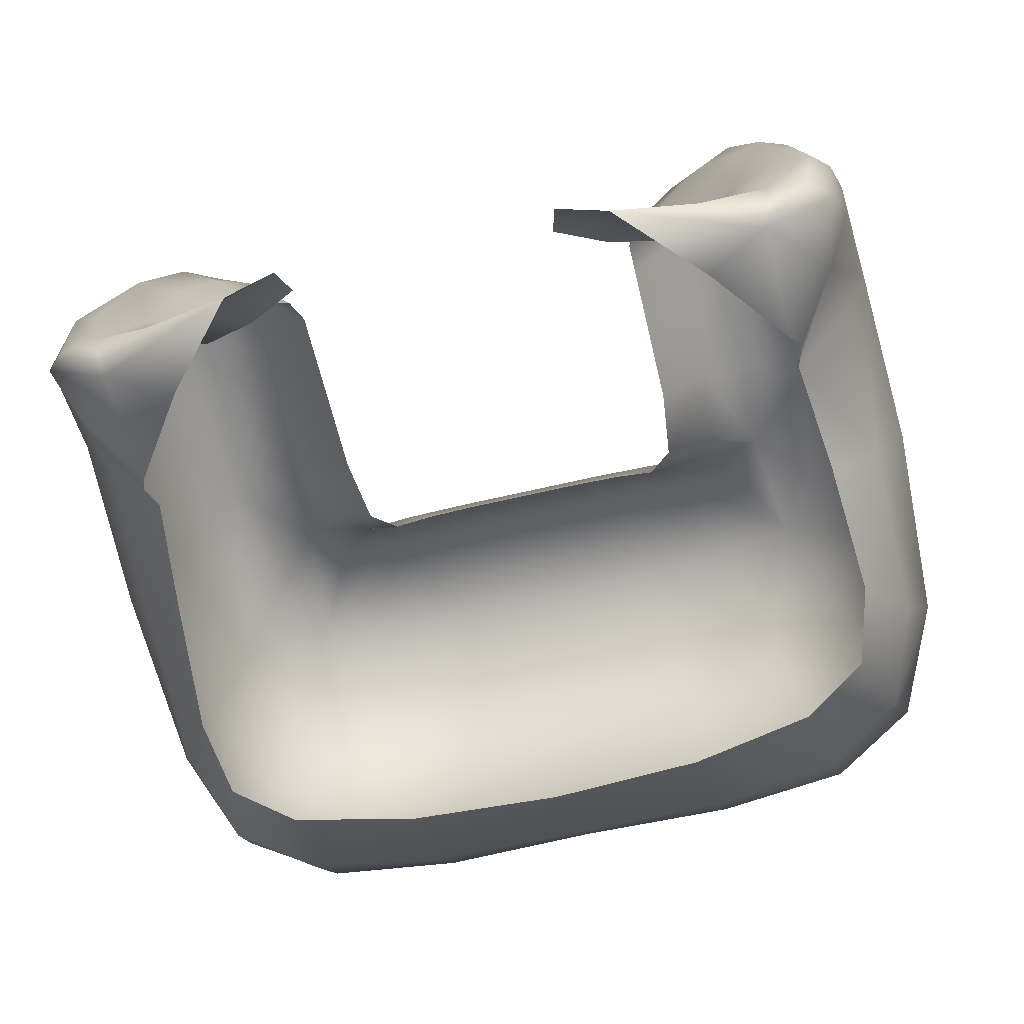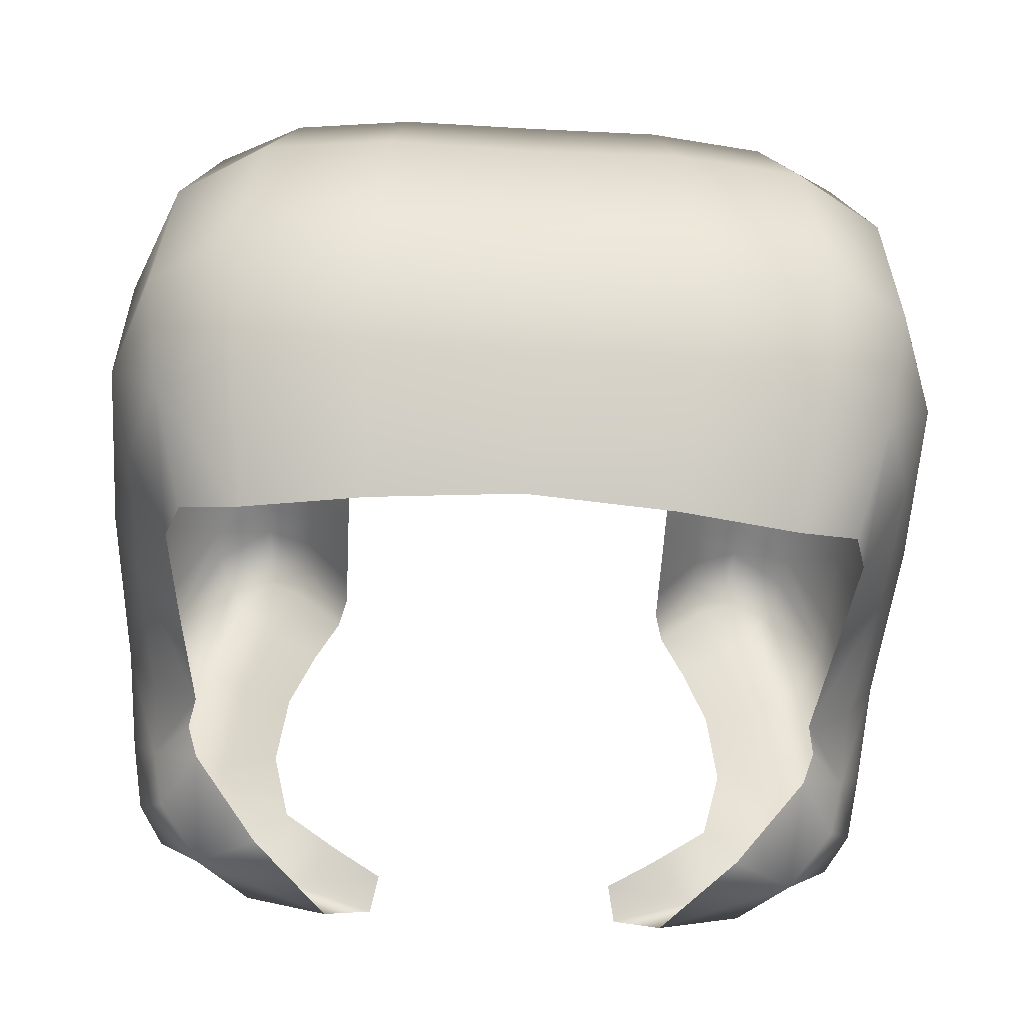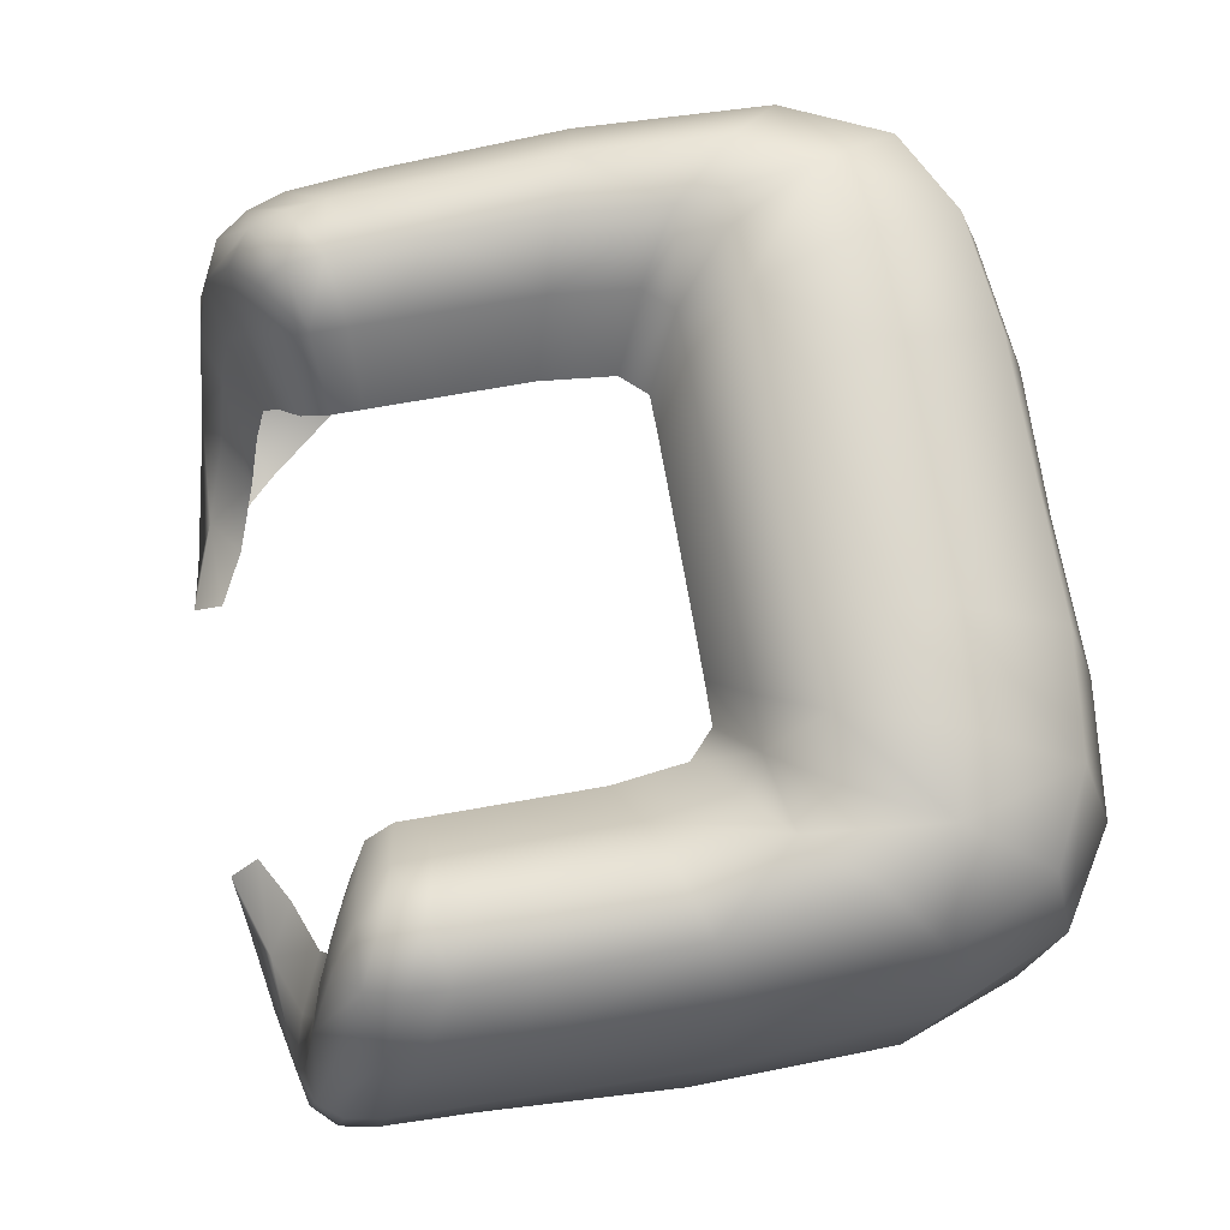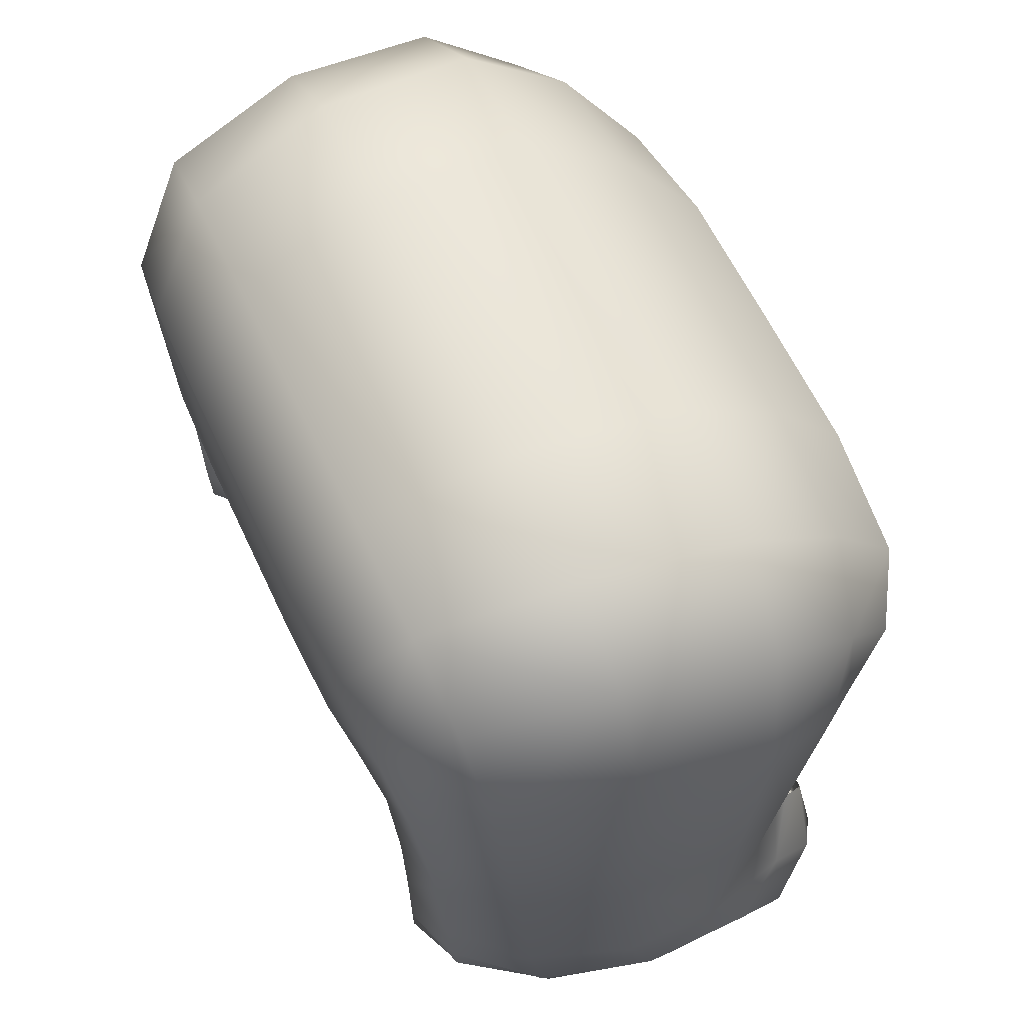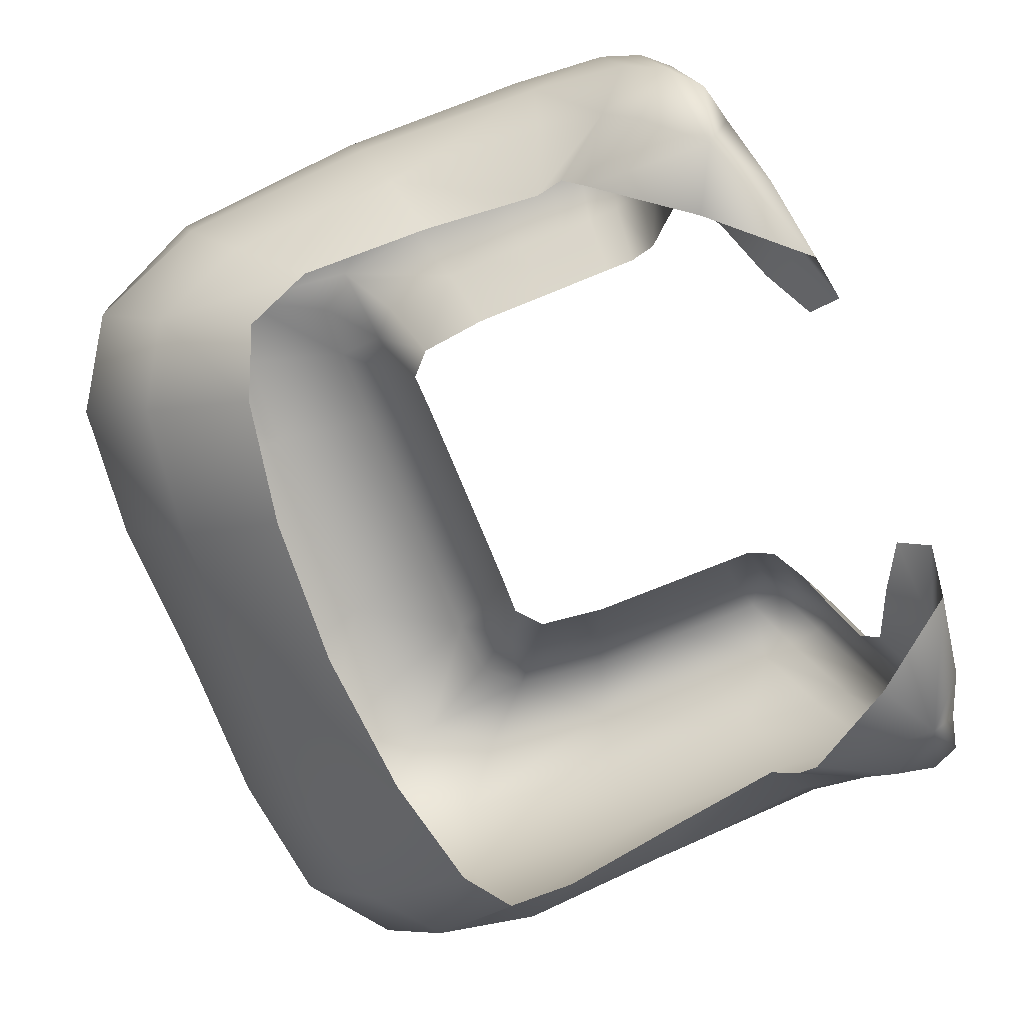
<metadata>
{"format":"obj","ext":"obj","renderer":"f3d","projection":"perspective","resolution":1024,"background":"white","views":[{"elev":-63.5,"azim":13.4,"up":"+Z"},{"elev":-57.6,"azim":176.8,"up":"+Z"},{"elev":74.0,"azim":80.1,"up":"+Z"},{"elev":61.2,"azim":65.0,"up":"+Y"},{"elev":-74.0,"azim":-67.8,"up":"+Z"}]}
</metadata>
<code>
g Hair9
v -0.3108 0.05973 0.6184
v -0.2583 0.04207 0.6276
v -0.2583 -0.05124 0.6251
v -0.3108 -0.06472 0.6083
v -0.3108 -0.127 0.6049
v -0.3548 -0.08713 0.5506
v -0.2583 -0.1033 0.6242
v -0.2577 -0.1346 0.6238
v -0.356 0.06766 0.5648
v -0.3809 0.05533 0.4708
v -0.3423 0.2263 0.578
v -0.2984 0.1828 0.6307
v -0.3696 0.2301 0.4674
v -0.3747 0.2047 0.3517
v -0.3261 0.3317 0.4662
v -0.3367 0.3072 0.3378
v -0.2617 0.3574 0.3307
v -0.323 0.2439 0.2576
v -0.2564 0.2837 0.2396
v -0.3081 -0.1582 0.6031
v -0.3479 -0.1918 0.5286
v -0.3 -0.1895 0.5975
v -0.2556 -0.166 0.6224
v -0.3334 -0.2199 0.5167
v -0.3446 -0.2508 0.3824
v -0.3536 -0.1606 0.5392
v -0.3712 -0.1959 0.4358
v -0.3621 -0.2296 0.4026
v -0.3542 -0.2437 0.288
v -0.3311 -0.2669 0.2615
v -0.3761 -0.1131 0.4643
v -0.3724 -0.129 0.378
v -0.2907 -0.2529 0.221
v -0.298 -0.2745 0.2548
v -0.2427 -0.2887 0.2135
v -0.3657 -0.2097 0.3381
v -0.3393 -0.1785 0.2899
v -0.3283 -0.2062 0.2476
v -0.2932 -0.1428 0.2443
v -0.3024 -0.1249 0.2664
v -0.2965 -0.1007 0.277
v -0.3412 -0.1208 0.3204
v -0.3516 0.01582 0.3114
v -0.3076 -0.001244 0.2662
v -0.3149 0.1079 0.2392
v -0.381 0.03423 0.3738
v -0.3518 0.1609 0.2835
v -0.2973 0.161 0.2016
v -0.2421 0.1842 0.1707
v -0.3108 0.05973 0.6184
v -0.2487 0.1291 0.6325
v -0.2583 0.04207 0.6276
v -0.2984 0.1828 0.6307
v -0.2613 0.2409 0.6404
v -0.2197 0.1625 0.6406
v -0.3423 0.2263 0.578
v -0.1689 0.1673 0.6478
v -0.2986 0.3115 0.586
v -0.3261 0.3317 0.4662
v -0.2254 0.3474 0.59
v -0.1985 0.2602 0.6467
v -0.1091 0.2666 0.6488
v -0.09377 0.1689 0.6502
v -0.1232 0.3586 0.5914
v -0.006485 0.1689 0.6502
v -0.006485 0.358 0.5914
v -0.006485 0.2666 0.6488
v 0.09616 0.2666 0.6488
v 0.0808 0.1689 0.6502
v 0.1559 0.1673 0.6478
v 0.1102 0.3586 0.5914
v 0.1235 0.3917 0.466
v 0.2124 0.3474 0.59
v 0.2359 0.3792 0.4661
v 0.1855 0.2602 0.6467
v 0.2483 0.2409 0.6404
v 0.2856 0.3115 0.586
v 0.2067 0.1625 0.6406
v 0.2357 0.1291 0.6325
v 0.2854 0.1828 0.6307
v 0.1664 0.1185 0.5977
v 0.2978 0.05973 0.6184
v 0.1909 0.09522 0.5908
v 0.199 0.02524 0.5884
v 0.1484 0.07114 0.5272
v 0.1266 0.09192 0.5334
v 0.1557 0.00882 0.5251
v 0.1557 -0.06003 0.5251
v 0.2454 0.04207 0.6276
v 0.2454 -0.05124 0.6251
v 0.2978 -0.06472 0.6083
v 0.2978 -0.127 0.6049
v 0.199 -0.05206 0.5884
v 0.199 -0.09735 0.5884
v 0.1557 -0.1004 0.5251
v 0.1557 -0.1264 0.5251
v 0.2454 -0.1033 0.6242
v 0.2447 -0.1346 0.6238
v 0.199 -0.1266 0.5884
v 0.199 -0.1559 0.5884
v 0.1557 -0.1525 0.5251
v 0.2427 -0.166 0.6224
v 0.163 -0.1761 0.5136
v 0.2391 -0.1871 0.5979
v 0.2069 -0.1835 0.575
v -0.3261 0.3317 0.4662
v -0.2254 0.3474 0.59
v -0.2986 0.3115 0.586
v -0.2489 0.3792 0.4661
v -0.1365 0.3917 0.466
v -0.2617 0.3574 0.3307
v -0.1232 0.3586 0.5914
v -0.006485 0.358 0.5914
v -0.006485 0.3892 0.466
v -0.006485 0.3679 0.3291
v 0.1235 0.3917 0.466
v -0.1446 0.3706 0.3288
v -0.1431 0.2996 0.2355
v -0.2564 0.2837 0.2396
v -0.2421 0.1842 0.1707
v -0.323 0.2439 0.2576
v -0.1368 0.2037 0.1641
v -0.006485 0.2125 0.1669
v -0.006485 0.3015 0.2369
v 0.1301 0.2996 0.2355
v 0.1239 0.2037 0.1641
v 0.2291 0.1842 0.1707
v 0.1316 0.3706 0.3288
v 0.2487 0.3574 0.3307
v 0.2359 0.3792 0.4661
v 0.2434 0.2837 0.2396
v 0.31 0.2439 0.2576
v 0.2843 0.161 0.2016
v 0.3237 0.3072 0.3378
v 0.3131 0.3317 0.4662
v 0.2124 0.3474 0.59
v 0.2856 0.3115 0.586
v -0.3446 -0.2508 0.3824
v -0.298 -0.2745 0.2548
v -0.3311 -0.2669 0.2615
v -0.3165 -0.2568 0.3693
v -0.3075 -0.2353 0.497
v -0.2753 -0.2448 0.3576
v -0.3334 -0.2199 0.5167
v -0.3 -0.1895 0.5975
v -0.2565 -0.2618 0.2636
v -0.2003 -0.2839 0.2285
v -0.2427 -0.2887 0.2135
v -0.1689 -0.3012 0.2089
v -0.1253 -0.3084 0.2229
v -0.1185 -0.282 0.2443
v -0.1608 -0.2587 0.2548
v -0.2108 -0.239 0.2802
v -0.2275 -0.2239 0.3466
v -0.2202 -0.2102 0.4232
v -0.2673 -0.2283 0.4636
v -0.2436 -0.2078 0.5347
v -0.1981 -0.1948 0.4793
v -0.176 -0.1761 0.5136
v -0.2805 -0.2097 0.5782
v -0.252 -0.1871 0.5979
v -0.2556 -0.166 0.6224
v -0.212 -0.1559 0.5884
v -0.2199 -0.1835 0.575
v -0.2907 -0.2529 0.221
v -0.2368 -0.2238 0.2206
v -0.2932 -0.1428 0.2443
v -0.1689 -0.3012 0.2089
v -0.2427 -0.2887 0.2135
v -0.212 -0.1559 0.5884
v -0.2556 -0.166 0.6224
v -0.2577 -0.1346 0.6238
v -0.212 -0.1266 0.5884
v -0.212 -0.09735 0.5884
v -0.2583 -0.1033 0.6242
v -0.2583 -0.05124 0.6251
v -0.1687 -0.1264 0.5251
v -0.1687 -0.1525 0.5251
v -0.176 -0.1761 0.5136
v -0.1687 -0.1004 0.5251
v -0.1687 -0.06003 0.5251
v -0.212 -0.05206 0.5884
v -0.212 0.02524 0.5884
v -0.2583 0.04207 0.6276
v -0.1687 0.00882 0.5251
v -0.1614 0.07114 0.5272
v -0.2038 0.09522 0.5908
v -0.2487 0.1291 0.6325
v -0.1793 0.1185 0.5977
v -0.2197 0.1625 0.6406
v -0.1793 0.1185 0.5977
v -0.2197 0.1625 0.6406
v -0.1689 0.1673 0.6478
v -0.1373 0.1185 0.6047
v -0.07659 0.1185 0.6071
v -0.09377 0.1689 0.6502
v -0.006485 0.1689 0.6502
v -0.1048 0.09192 0.5396
v -0.1396 0.09192 0.5334
v -0.1614 0.07114 0.5272
v -0.2038 0.09522 0.5908
v -0.0585 0.09192 0.5417
v -0.006485 0.09192 0.5417
v -0.006485 0.1185 0.6071
v 0.06362 0.1185 0.6071
v 0.0808 0.1689 0.6502
v 0.04553 0.09192 0.5417
v 0.1559 0.1673 0.6478
v 0.09181 0.09192 0.5396
v 0.1244 0.1185 0.6047
v 0.1664 0.1185 0.5977
v 0.2067 0.1625 0.6406
v 0.1266 0.09192 0.5334
v 0.287 -0.1895 0.5975
v 0.335 -0.1918 0.5286
v 0.3205 -0.2199 0.5167
v 0.2951 -0.1582 0.6031
v 0.2447 -0.1346 0.6238
v 0.2427 -0.166 0.6224
v 0.2978 -0.127 0.6049
v 0.3406 -0.1606 0.5392
v 0.3419 -0.08713 0.5506
v 0.3582 -0.1959 0.4358
v 0.2978 -0.06472 0.6083
v 0.3491 -0.2296 0.4026
v 0.3413 -0.2437 0.288
v 0.3316 -0.2508 0.3824
v 0.3182 -0.2669 0.2615
v 0.2777 -0.2529 0.221
v 0.3153 -0.2062 0.2476
v 0.3263 -0.1785 0.2899
v 0.2803 -0.1428 0.2443
v 0.2894 -0.1249 0.2664
v 0.2978 0.05973 0.6184
v 0.2835 -0.1007 0.277
v 0.3527 -0.2097 0.3381
v 0.3594 -0.129 0.378
v 0.3283 -0.1208 0.3204
v 0.3387 0.01582 0.3114
v 0.2947 -0.001244 0.2662
v 0.3019 0.1079 0.2392
v 0.3632 -0.1131 0.4643
v 0.368 0.05533 0.4708
v 0.3431 0.06766 0.5648
v 0.3293 0.2263 0.578
v 0.2854 0.1828 0.6307
v 0.2483 0.2409 0.6404
v 0.2856 0.3115 0.586
v 0.3131 0.3317 0.4662
v 0.3566 0.2301 0.4674
v 0.3617 0.2047 0.3517
v 0.3237 0.3072 0.3378
v 0.31 0.2439 0.2576
v 0.368 0.03423 0.3738
v 0.3388 0.1609 0.2835
v 0.2843 0.161 0.2016
v 0.287 -0.1895 0.5975
v 0.2391 -0.1871 0.5979
v 0.2427 -0.166 0.6224
v 0.2675 -0.2097 0.5782
v 0.2945 -0.2353 0.497
v 0.2306 -0.2078 0.5347
v 0.2069 -0.1835 0.575
v 0.163 -0.1761 0.5136
v 0.1851 -0.1948 0.4793
v 0.3205 -0.2199 0.5167
v 0.2072 -0.2102 0.4232
v 0.2544 -0.2283 0.4636
v 0.2623 -0.2448 0.3576
v 0.2145 -0.2239 0.3466
v 0.1979 -0.239 0.2802
v 0.3316 -0.2508 0.3824
v 0.335 -0.1918 0.5286
v 0.3491 -0.2296 0.4026
v 0.3035 -0.2568 0.3693
v 0.285 -0.2745 0.2548
v 0.3182 -0.2669 0.2615
v 0.2435 -0.2618 0.2636
v 0.1873 -0.2839 0.2285
v 0.1478 -0.2587 0.2548
v 0.2297 -0.2887 0.2135
v 0.1055 -0.282 0.2443
v 0.1559 -0.3012 0.2089
v 0.1124 -0.3084 0.2229
v 0.2777 -0.2529 0.221
v 0.2297 -0.2887 0.2135
v 0.285 -0.2745 0.2548
v 0.3182 -0.2669 0.2615
v 0.2777 -0.2529 0.221
v 0.1559 -0.3012 0.2089
v 0.2297 -0.2887 0.2135
v 0.2238 -0.2238 0.2206
v 0.2803 -0.1428 0.2443
v 0.3153 -0.2062 0.2476
g Hair9_0
f 3 2 1
f 4 3 1
f 3 4 5
f 6 4 1
f 4 6 5
f 7 3 5
f 8 7 5
f 9 6 1
f 6 9 10
f 11 9 1
f 9 11 10
f 12 11 1
f 11 13 10
f 13 14 10
f 13 11 15
f 14 13 15
f 16 14 15
f 17 16 15
f 16 17 18
f 14 16 18
f 17 19 18
f 20 8 5
f 21 20 5
f 8 20 22
f 20 21 22
f 23 8 22
f 21 24 22
f 24 21 25
f 26 21 5
f 21 26 27
f 6 26 5
f 26 6 27
f 21 28 25
f 28 21 27
f 28 29 25
f 29 28 27
f 29 30 25
f 6 31 27
f 31 32 27
f 31 6 10
f 32 31 10
f 30 29 33
f 34 30 33
f 35 34 33
f 36 29 27
f 32 36 27
f 29 36 37
f 36 32 37
f 29 38 33
f 38 29 37
f 38 39 33
f 39 38 37
f 40 39 37
f 41 40 37
f 42 41 37
f 32 42 37
f 41 42 43
f 42 32 43
f 44 41 43
f 45 44 43
f 32 46 43
f 46 32 10
f 14 46 10
f 46 14 43
f 14 47 43
f 47 45 43
f 47 14 18
f 45 47 18
f 48 45 18
f 49 48 18
f 52 51 50
f 51 53 50
f 53 51 54
f 51 55 54
f 56 53 54
f 55 57 54
f 58 56 54
f 56 58 59
f 60 58 54
f 57 61 54
f 61 60 54
f 61 57 62
f 60 61 62
f 57 63 62
f 64 60 62
f 63 65 62
f 66 64 62
f 65 67 62
f 67 66 62
f 67 65 68
f 66 67 68
f 65 69 68
f 69 70 68
f 71 66 68
f 66 71 72
f 71 73 72
f 73 71 68
f 73 74 72
f 70 75 68
f 75 73 68
f 75 70 76
f 73 75 76
f 77 73 76
f 70 78 76
f 78 79 76
f 79 80 76
f 79 78 81
f 80 79 82
f 83 79 81
f 79 83 84
f 85 83 81
f 83 85 84
f 86 85 81
f 85 87 84
f 87 88 84
f 79 89 82
f 89 79 84
f 89 90 82
f 90 89 84
f 90 91 82
f 91 90 92
f 88 93 84
f 93 90 84
f 93 88 94
f 90 93 94
f 88 95 94
f 95 96 94
f 90 97 92
f 97 90 94
f 97 98 92
f 98 97 94
f 96 99 94
f 99 98 94
f 99 96 100
f 98 99 100
f 96 101 100
f 102 98 100
f 101 103 100
f 104 102 100
f 103 105 100
f 105 104 100
f 108 107 106
f 107 109 106
f 109 107 110
f 109 111 106
f 111 109 110
f 107 112 110
f 112 113 110
f 113 114 110
f 114 115 110
f 114 113 116
f 115 114 116
f 117 111 110
f 115 117 110
f 111 117 118
f 117 115 118
f 119 111 118
f 120 119 118
f 119 120 121
f 122 120 118
f 123 122 118
f 124 123 118
f 115 124 118
f 123 124 125
f 124 115 125
f 126 123 125
f 127 126 125
f 128 115 116
f 115 128 125
f 129 128 116
f 128 129 125
f 130 129 116
f 131 127 125
f 129 131 125
f 127 131 132
f 131 129 132
f 133 127 132
f 129 134 132
f 134 129 135
f 129 130 135
f 130 136 135
f 136 137 135
f 140 139 138
f 139 141 138
f 141 142 138
f 141 139 143
f 142 141 143
f 142 144 138
f 144 142 145
f 139 146 143
f 146 139 147
f 139 148 147
f 148 149 147
f 149 150 147
f 150 151 147
f 151 152 147
f 152 153 147
f 153 146 147
f 146 153 143
f 153 154 143
f 154 155 143
f 155 156 143
f 156 142 143
f 156 155 157
f 142 156 157
f 155 158 157
f 158 159 157
f 160 142 157
f 142 160 145
f 160 161 145
f 161 160 157
f 161 162 145
f 162 161 163
f 164 159 163
f 159 164 157
f 161 164 163
f 164 161 157
f 167 166 165
f 166 168 165
f 168 169 165
f 172 171 170
f 173 172 170
f 172 173 174
f 175 172 174
f 176 175 174
f 177 173 170
f 173 177 174
f 178 177 170
f 179 178 170
f 177 180 174
f 180 181 174
f 182 176 174
f 181 182 174
f 176 182 183
f 182 181 183
f 184 176 183
f 181 185 183
f 185 186 183
f 186 187 183
f 188 184 183
f 187 188 183
f 188 187 189
f 190 188 189
f 193 192 191
f 194 193 191
f 193 194 195
f 196 193 195
f 197 196 195
f 198 194 191
f 194 198 195
f 199 198 191
f 200 199 191
f 201 200 191
f 198 202 195
f 202 203 195
f 204 197 195
f 203 204 195
f 197 204 205
f 204 203 205
f 206 197 205
f 203 207 205
f 208 206 205
f 207 209 205
f 210 208 205
f 209 210 205
f 208 210 211
f 210 209 211
f 212 208 211
f 209 213 211
f 216 215 214
f 215 217 214
f 217 218 214
f 218 219 214
f 218 217 220
f 217 215 220
f 215 221 220
f 221 222 220
f 221 215 223
f 222 221 223
f 222 224 220
f 215 225 223
f 225 226 223
f 226 225 227
f 228 226 227
f 226 228 229
f 230 226 229
f 226 230 231
f 230 232 231
f 232 233 231
f 224 222 234
f 233 235 231
f 226 236 223
f 236 226 231
f 236 237 223
f 237 236 231
f 235 238 231
f 238 237 231
f 238 235 239
f 237 238 239
f 235 240 239
f 240 241 239
f 242 222 223
f 237 242 223
f 222 242 243
f 242 237 243
f 222 244 234
f 244 222 243
f 244 245 234
f 245 244 243
f 245 246 234
f 246 245 247
f 245 248 247
f 248 245 249
f 245 250 249
f 250 245 243
f 250 251 249
f 251 250 243
f 251 252 249
f 252 251 253
f 237 254 243
f 254 251 243
f 254 237 239
f 251 254 239
f 255 251 239
f 251 255 253
f 241 255 239
f 255 241 253
f 241 256 253
f 259 258 257
f 258 260 257
f 260 261 257
f 260 258 262
f 261 260 262
f 258 263 262
f 263 264 262
f 264 265 262
f 261 266 257
f 265 267 262
f 267 268 262
f 268 261 262
f 268 267 269
f 261 268 269
f 267 270 269
f 270 271 269
f 266 261 272
f 273 266 272
f 274 273 272
f 261 275 272
f 275 261 269
f 275 276 272
f 276 275 269
f 276 277 272
f 271 278 269
f 278 276 269
f 278 271 279
f 276 278 279
f 271 280 279
f 281 276 279
f 280 282 279
f 283 281 279
f 282 284 279
f 284 283 279
f 287 286 285
f 288 287 285
f 291 290 289
f 290 292 289
f 292 293 289
f 293 294 289

</code>
